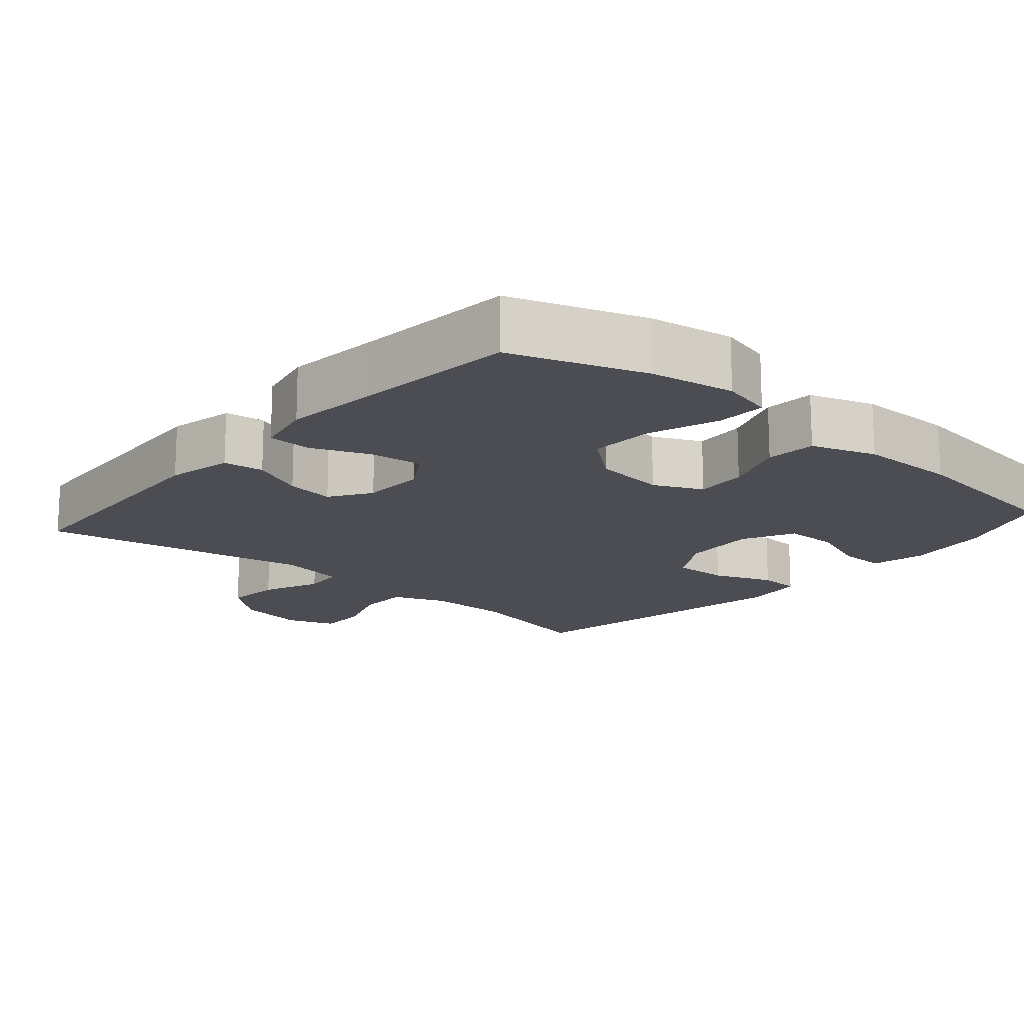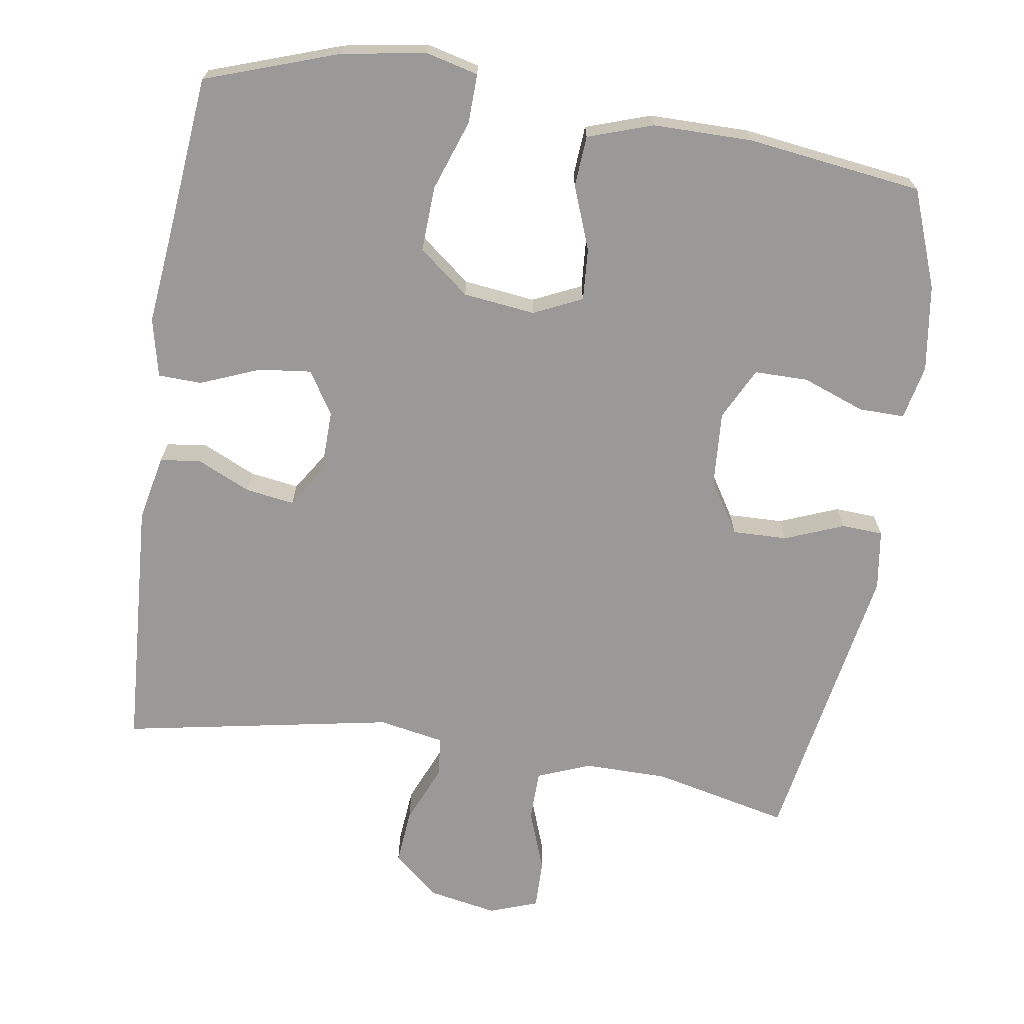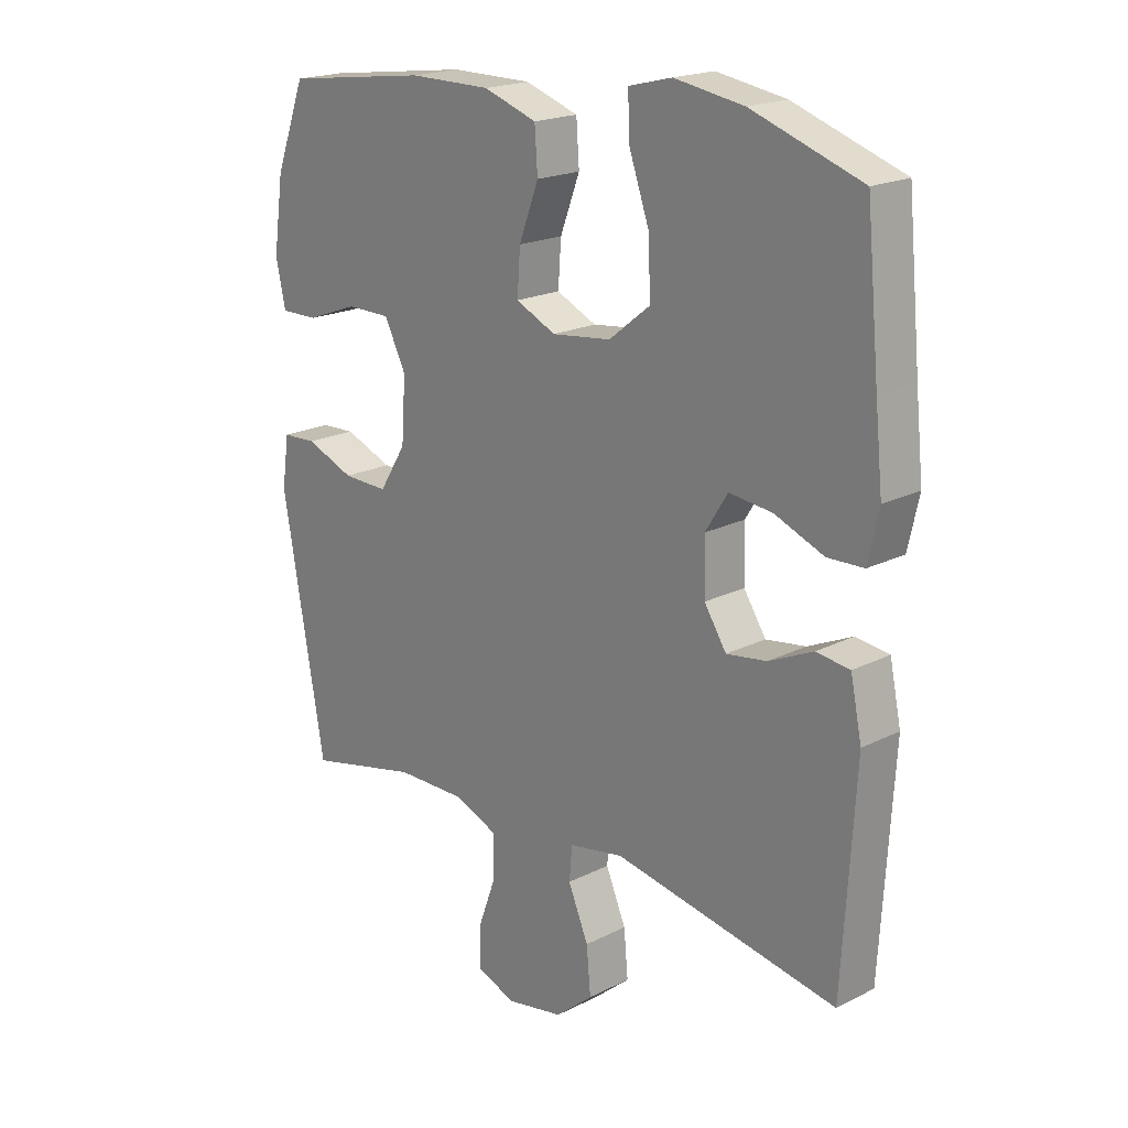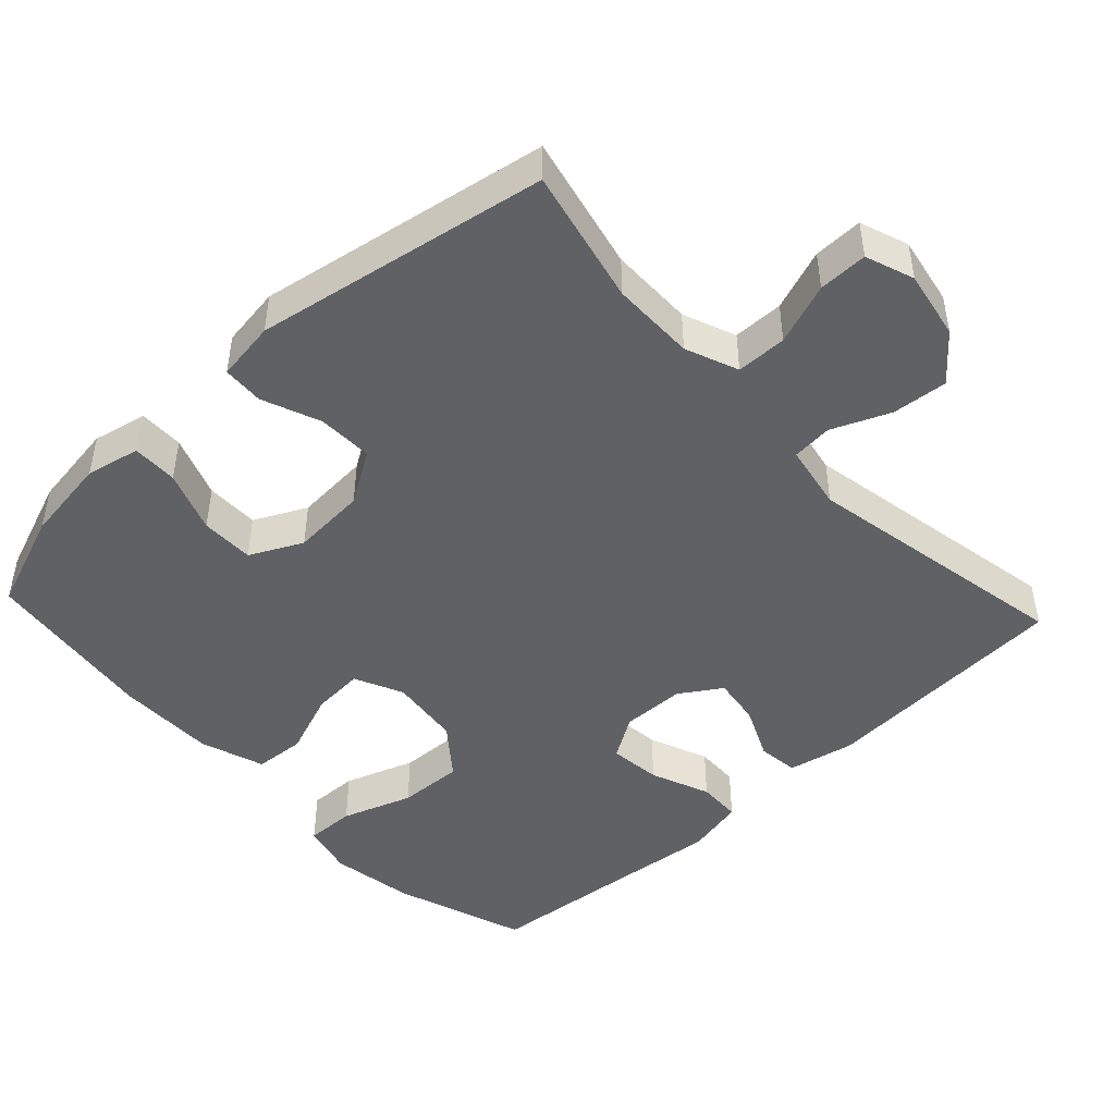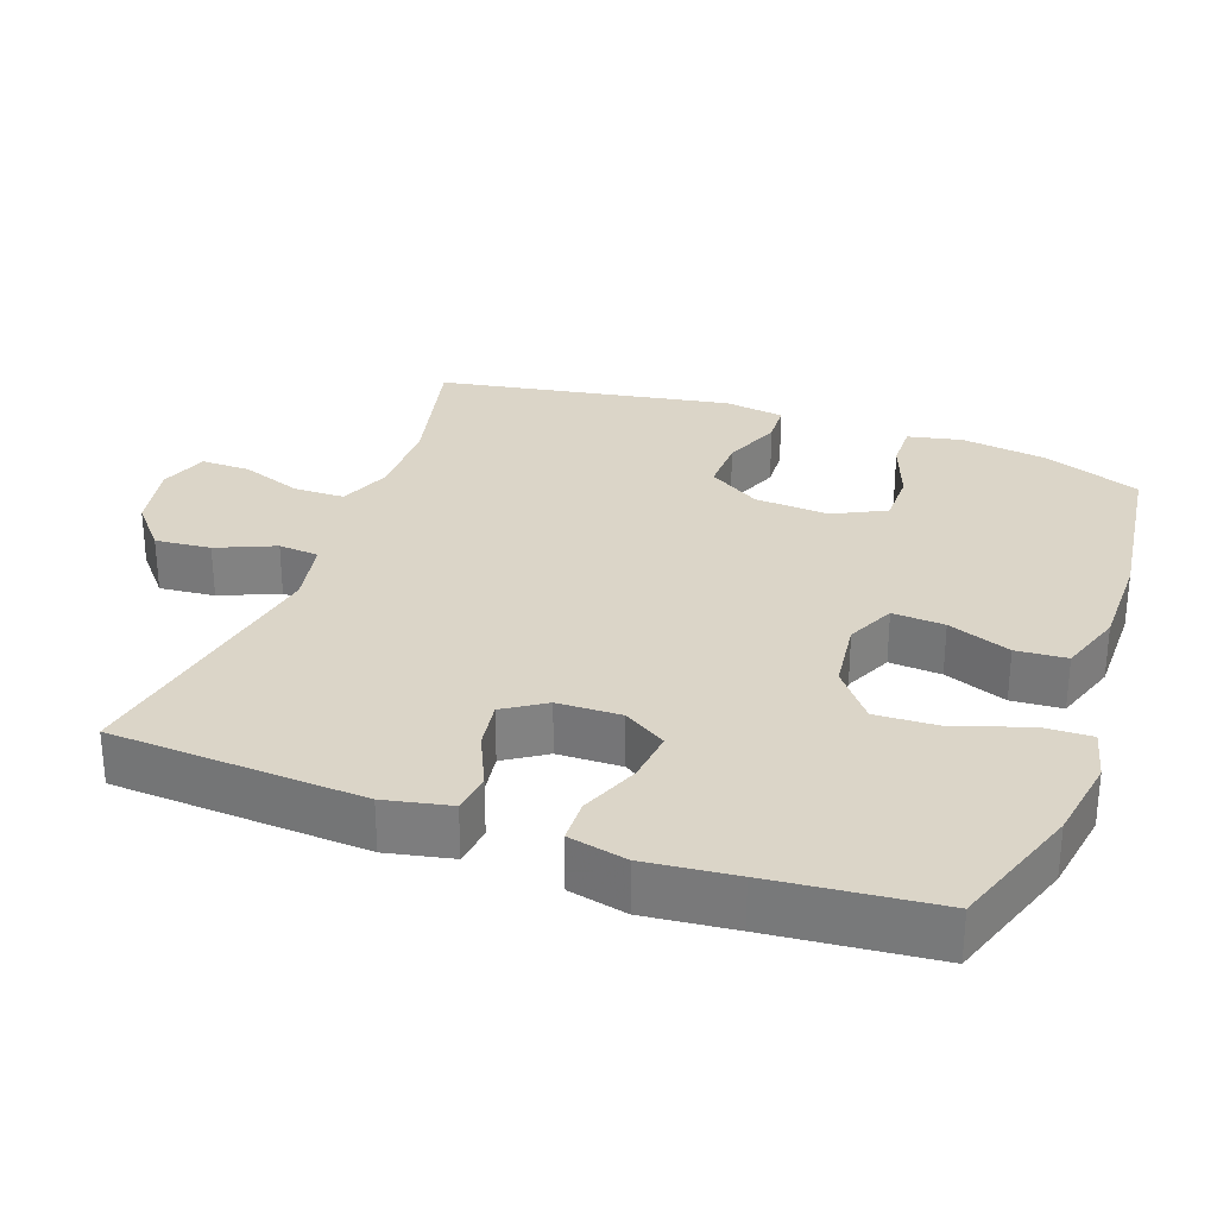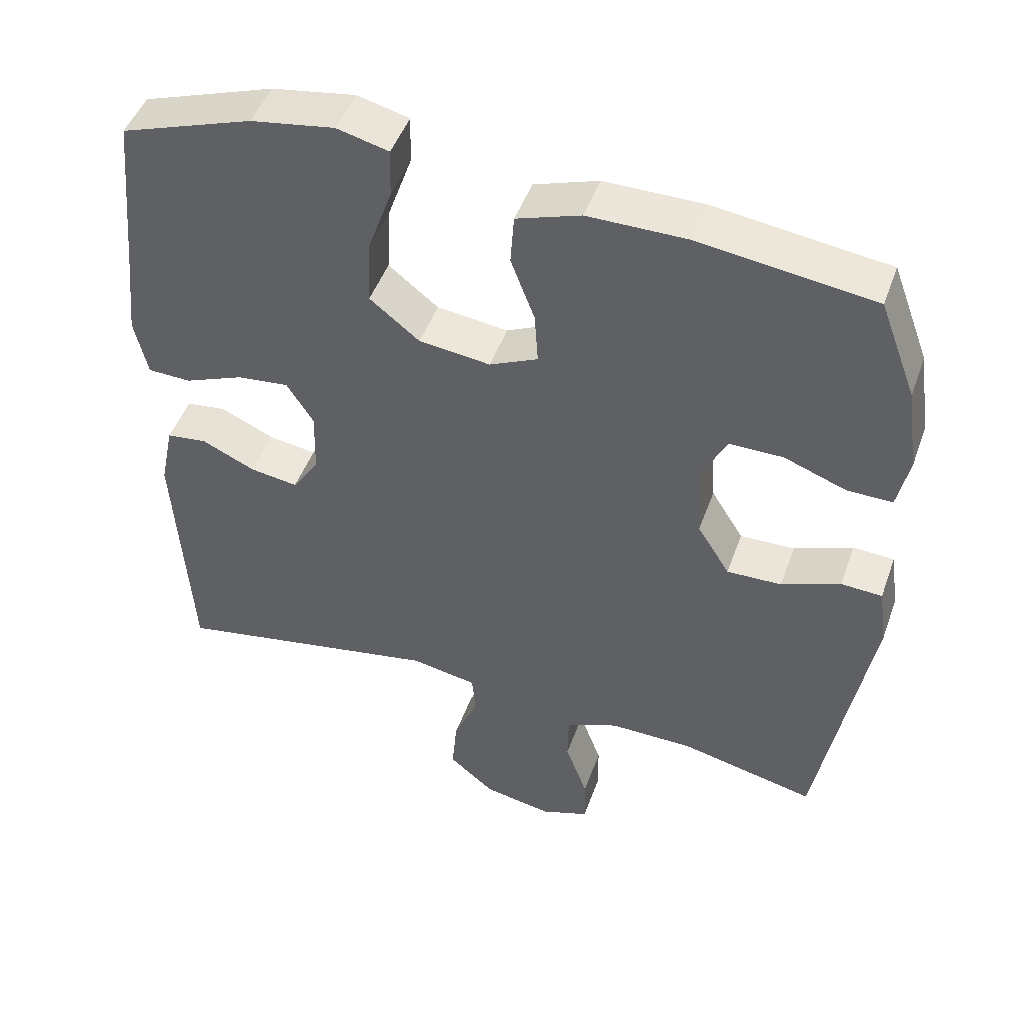
<metadata>
{"format":"obj","ext":"obj","renderer":"f3d","projection":"perspective","resolution":1024,"background":"white","views":[{"elev":-16.3,"azim":-41.0,"up":"+Y"},{"elev":-69.1,"azim":-8.8,"up":"+Y"},{"elev":19.7,"azim":-133.1,"up":"+Z"},{"elev":-46.7,"azim":133.0,"up":"+Y"},{"elev":29.6,"azim":-70.2,"up":"+Y"},{"elev":47.4,"azim":19.3,"up":"+Z"}]}
</metadata>
<code>
v 0.5 0.07 0.5
v 0.551 0.07 0.365
v 0.568 0.07 0.246
v 0.552 0.07 0.171
v 0.489 0.07 0.172
v 0.403 0.07 0.204
v 0.329 0.07 0.204
v 0.293 0.07 0.132
v 0.3 0.07 0.029
v 0.345 0.07 -0.043
v 0.421 0.07 -0.041
v 0.502 0.07 -0.009
v 0.559 0.07 -0.012
v 0.571 0.07 -0.095
v 0.5 0.07 -0.5
v 0.312 0.07 -0.457
v 0.196 0.07 -0.456
v 0.123 0.07 -0.485
v 0.122 0.07 -0.555
v 0.153 0.07 -0.64
v 0.154 0.07 -0.708
v 0.087 0.07 -0.732
v -0.008 0.07 -0.714
v -0.071 0.07 -0.661
v -0.064 0.07 -0.584
v -0.03 0.07 -0.504
v -0.035 0.07 -0.448
v -0.126 0.07 -0.431
v -0.5 0.07 -0.5
v -0.521 0.07 -0.151
v -0.502 0.07 -0.06
v -0.446 0.07 -0.053
v -0.372 0.07 -0.087
v -0.305 0.07 -0.097
v -0.268 0.07 -0.04
v -0.266 0.07 0.048
v -0.303 0.07 0.107
v -0.375 0.07 0.099
v -0.457 0.07 0.066
v -0.517 0.07 0.068
v -0.535 0.07 0.149
v -0.522 0.07 0.273
v -0.5 0.07 0.5
v -0.317 0.07 0.563
v -0.201 0.07 0.582
v -0.129 0.07 0.564
v -0.131 0.07 0.496
v -0.165 0.07 0.399
v -0.169 0.07 0.309
v -0.1 0.07 0.254
v -0.001 0.07 0.242
v 0.066 0.07 0.273
v 0.061 0.07 0.345
v 0.028 0.07 0.432
v 0.033 0.07 0.502
v 0.122 0.07 0.532
v 0.259 0.07 0.532
v 0.5 0 0.5
v 0.551 0 0.365
v 0.568 0 0.246
v 0.552 0 0.171
v 0.489 0 0.172
v 0.403 0 0.204
v 0.329 0 0.204
v 0.293 0 0.132
v 0.3 0 0.029
v 0.345 0 -0.043
v 0.421 0 -0.041
v 0.502 0 -0.009
v 0.559 0 -0.012
v 0.571 0 -0.095
v 0.5 0 -0.5
v 0.312 0 -0.457
v 0.196 0 -0.456
v 0.123 0 -0.485
v 0.122 0 -0.555
v 0.153 0 -0.64
v 0.154 0 -0.708
v 0.087 0 -0.732
v -0.008 0 -0.714
v -0.071 0 -0.661
v -0.064 0 -0.584
v -0.03 0 -0.504
v -0.035 0 -0.448
v -0.126 0 -0.431
v -0.5 0 -0.5
v -0.521 0 -0.151
v -0.502 0 -0.06
v -0.446 0 -0.053
v -0.372 0 -0.087
v -0.305 0 -0.097
v -0.268 0 -0.04
v -0.266 0 0.048
v -0.303 0 0.107
v -0.375 0 0.099
v -0.457 0 0.066
v -0.517 0 0.068
v -0.535 0 0.149
v -0.522 0 0.273
v -0.5 0 0.5
v -0.317 0 0.563
v -0.201 0 0.582
v -0.129 0 0.564
v -0.131 0 0.496
v -0.165 0 0.399
v -0.169 0 0.309
v -0.1 0 0.254
v -0.001 0 0.242
v 0.066 0 0.273
v 0.061 0 0.345
v 0.028 0 0.432
v 0.033 0 0.502
v 0.122 0 0.532
v 0.259 0 0.532
f 53 54 55 56
f 52 53 56 57
f 45 46 47 48
f 45 48 49
f 42 43 44 45
f 42 45 49
f 41 42 49 50
f 38 39 40 41
f 37 38 41 50
f 30 31 32 33
f 28 29 30 33
f 27 28 33 34
f 23 24 25 26
f 23 26 27
f 22 23 27
f 19 20 21 22
f 18 19 22 27
f 17 18 27 34
f 13 14 15 16
f 11 12 13 16
f 10 11 16 17
f 9 10 17 34
f 3 4 5 6
f 3 6 7
f 2 3 7
f 52 57 1 2
f 51 52 2 7
f 36 37 50 51
f 35 36 51 7
f 8 9 34 35
f 7 8 35
f 113 112 111 110
f 114 113 110 109
f 105 104 103 102
f 106 105 102
f 102 101 100 99
f 106 102 99
f 107 106 99 98
f 98 97 96 95
f 107 98 95 94
f 90 89 88 87
f 90 87 86 85
f 91 90 85 84
f 83 82 81 80
f 84 83 80
f 84 80 79
f 79 78 77 76
f 84 79 76 75
f 91 84 75 74
f 73 72 71 70
f 73 70 69 68
f 74 73 68 67
f 91 74 67 66
f 63 62 61 60
f 64 63 60
f 64 60 59
f 59 58 114 109
f 64 59 109 108
f 108 107 94 93
f 64 108 93 92
f 92 91 66 65
f 92 65 64
f 1 58 59 2
f 2 59 60 3
f 3 60 61 4
f 4 61 62 5
f 5 62 63 6
f 6 63 64 7
f 7 64 65 8
f 8 65 66 9
f 9 66 67 10
f 10 67 68 11
f 11 68 69 12
f 12 69 70 13
f 13 70 71 14
f 14 71 72 15
f 15 72 73 16
f 16 73 74 17
f 17 74 75 18
f 18 75 76 19
f 19 76 77 20
f 20 77 78 21
f 21 78 79 22
f 22 79 80 23
f 23 80 81 24
f 24 81 82 25
f 25 82 83 26
f 26 83 84 27
f 27 84 85 28
f 28 85 86 29
f 29 86 87 30
f 30 87 88 31
f 31 88 89 32
f 32 89 90 33
f 33 90 91 34
f 34 91 92 35
f 35 92 93 36
f 36 93 94 37
f 37 94 95 38
f 38 95 96 39
f 39 96 97 40
f 40 97 98 41
f 41 98 99 42
f 42 99 100 43
f 43 100 101 44
f 44 101 102 45
f 45 102 103 46
f 46 103 104 47
f 47 104 105 48
f 48 105 106 49
f 49 106 107 50
f 50 107 108 51
f 51 108 109 52
f 52 109 110 53
f 53 110 111 54
f 54 111 112 55
f 55 112 113 56
f 56 113 114 57
f 57 114 58 1

</code>
